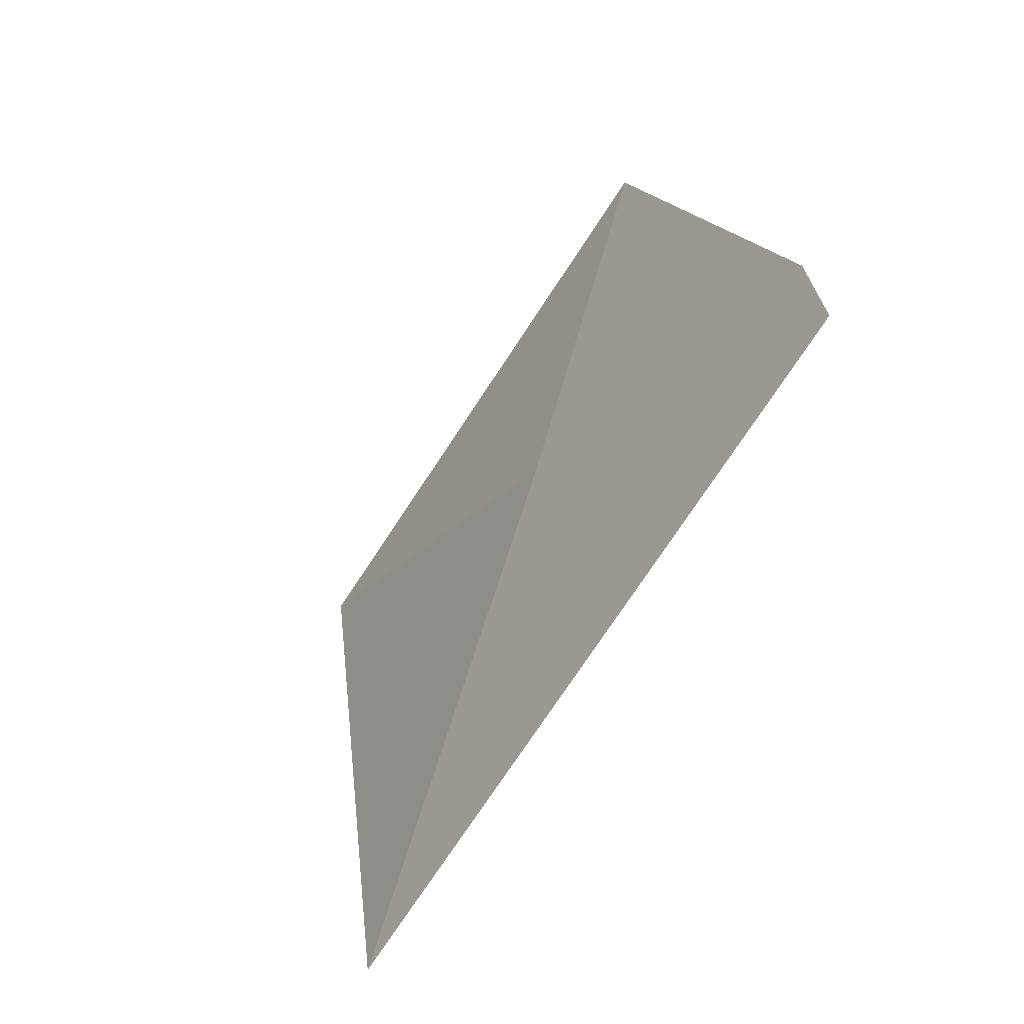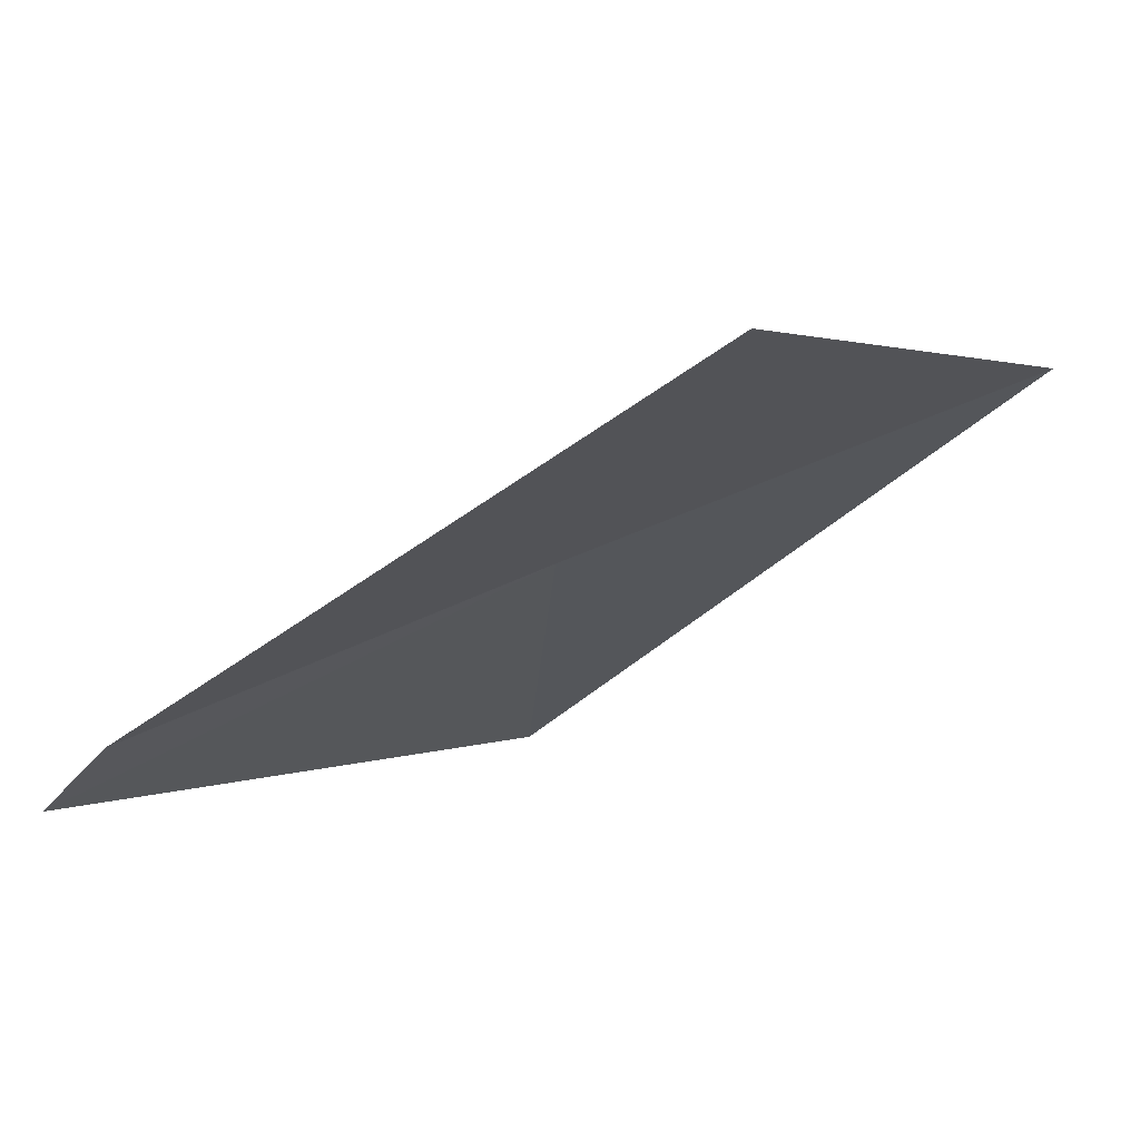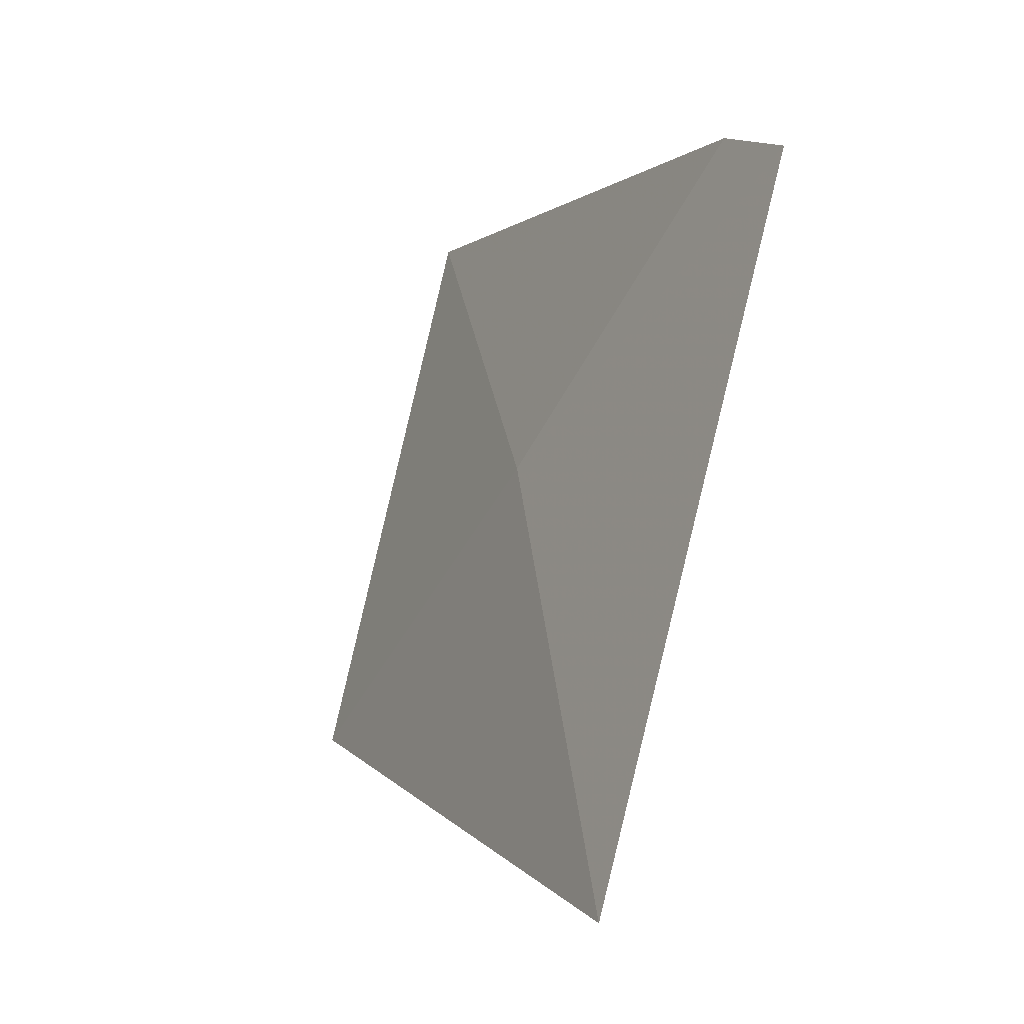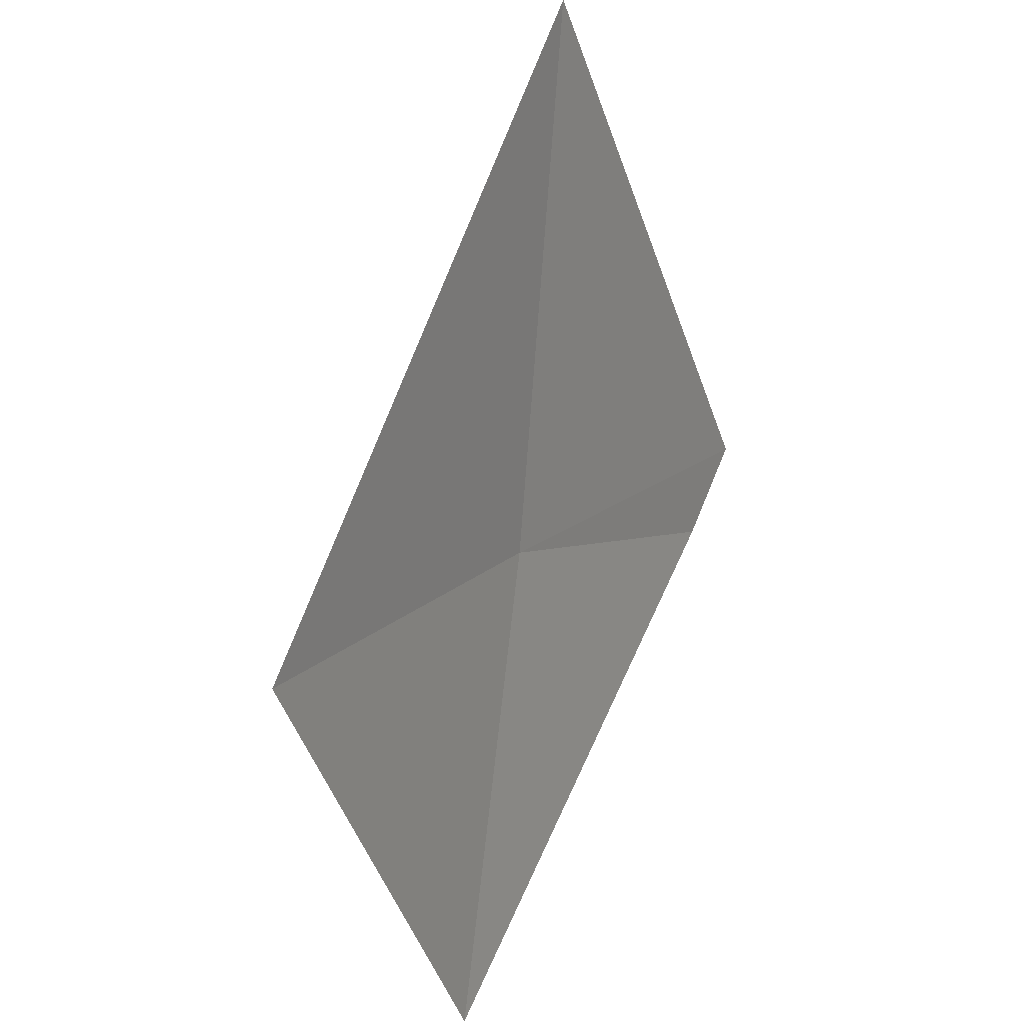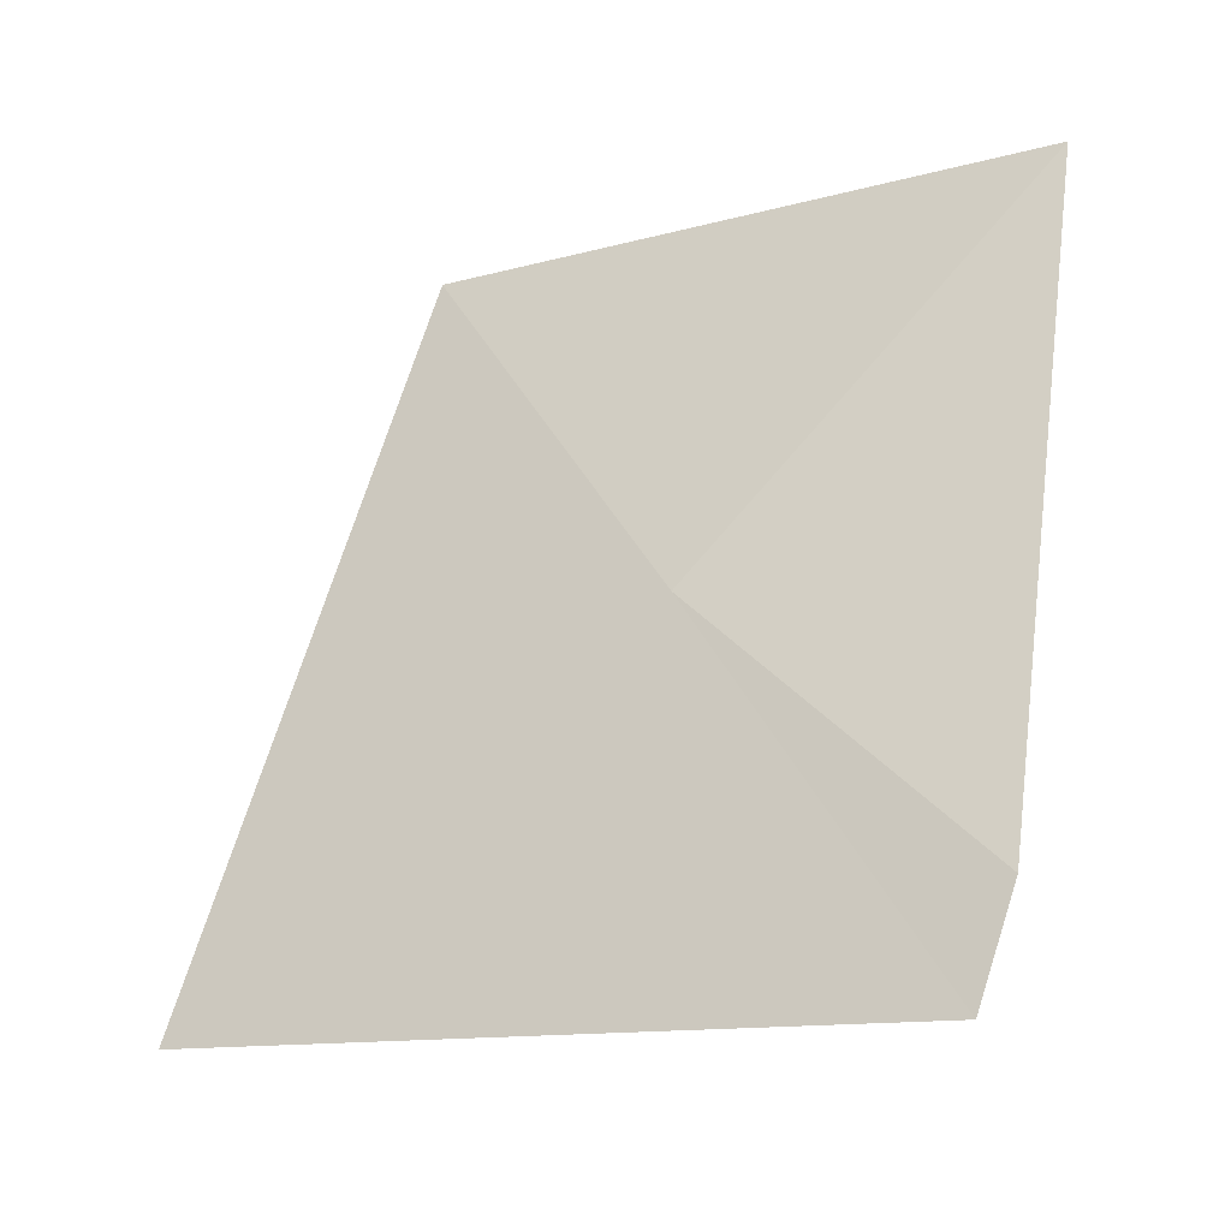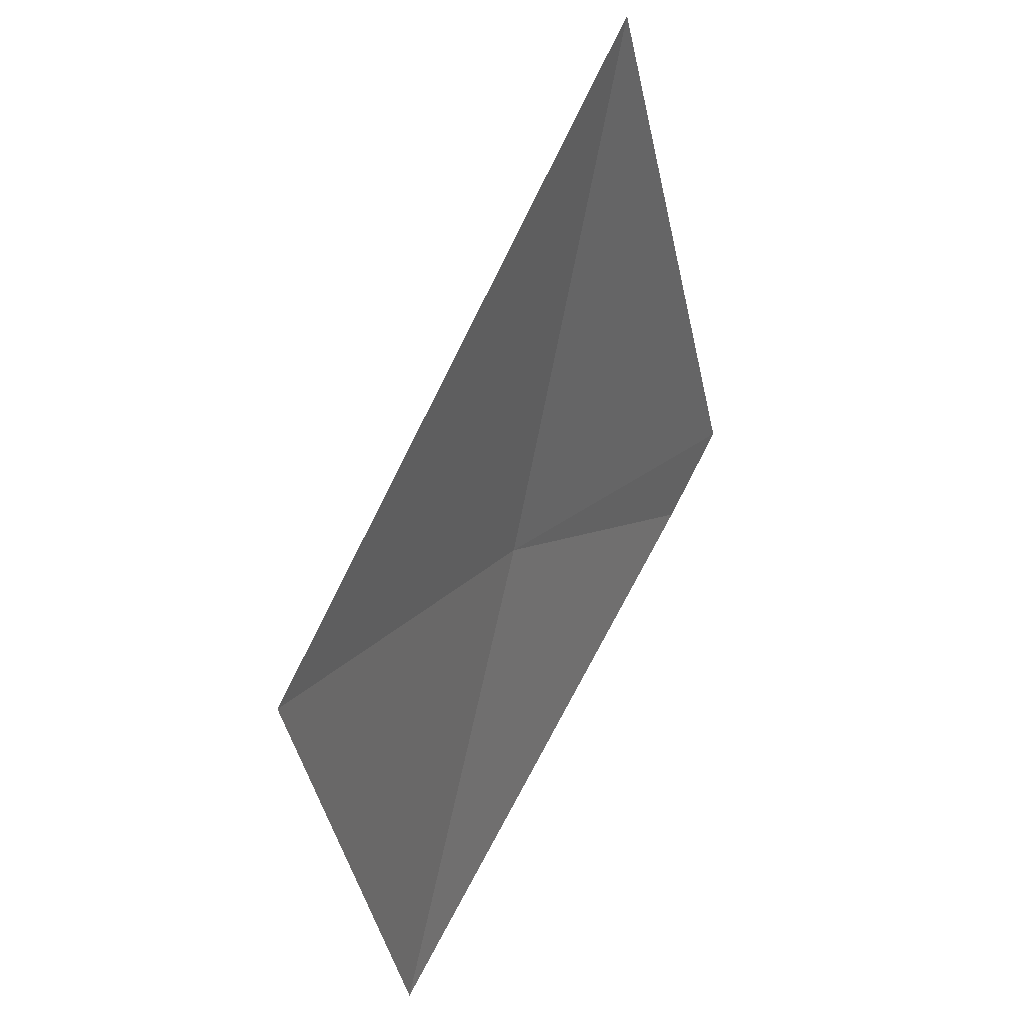
<metadata>
{"format":"obj","ext":"obj","renderer":"f3d","projection":"perspective","resolution":1024,"background":"white","views":[{"elev":67.0,"azim":-32.8,"up":"+Z"},{"elev":22.0,"azim":97.0,"up":"+Y"},{"elev":54.9,"azim":-56.4,"up":"+Z"},{"elev":-65.0,"azim":-53.4,"up":"+Z"},{"elev":22.8,"azim":-2.1,"up":"+Y"},{"elev":-59.0,"azim":-60.2,"up":"+Z"}]}
</metadata>
<code>
v 8.741 -0.663 44.94
v 8.465 -0.4688 44.32
v 9.234 -0.1907 44.67
v 8.116 -1.205 45.06
v 9.029 -0.9055 45.54
v 9.083 -0.7873 45.44
f 1 2 3
f 1 6 5
f 1 5 4
f 1 4 2
f 1 3 6

</code>
